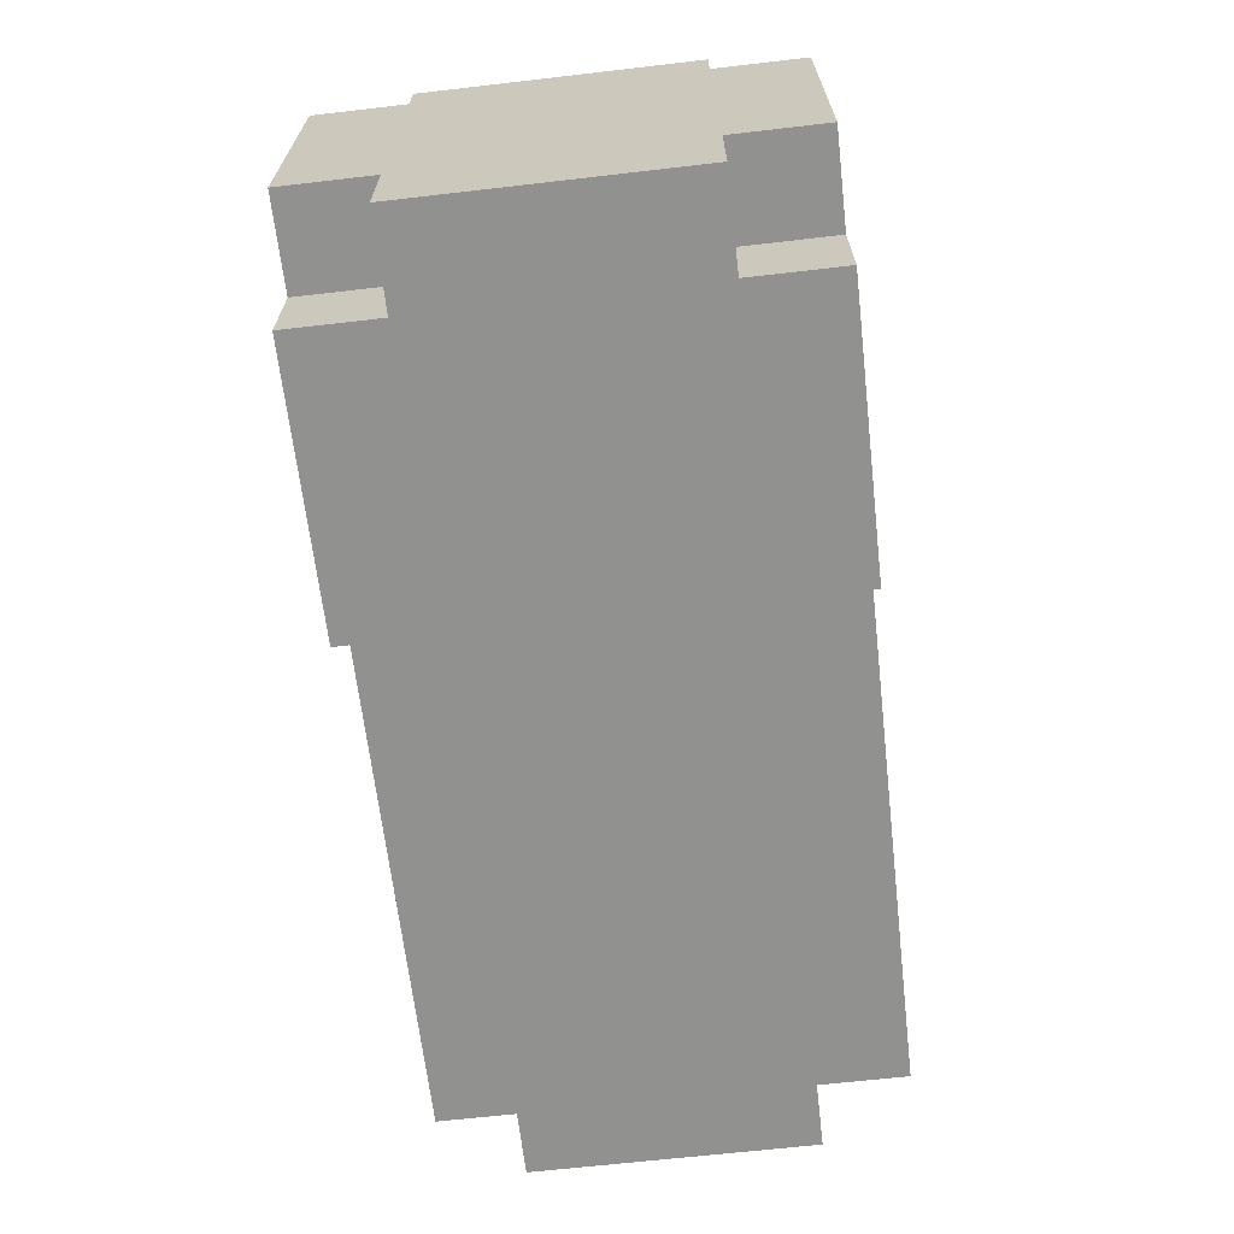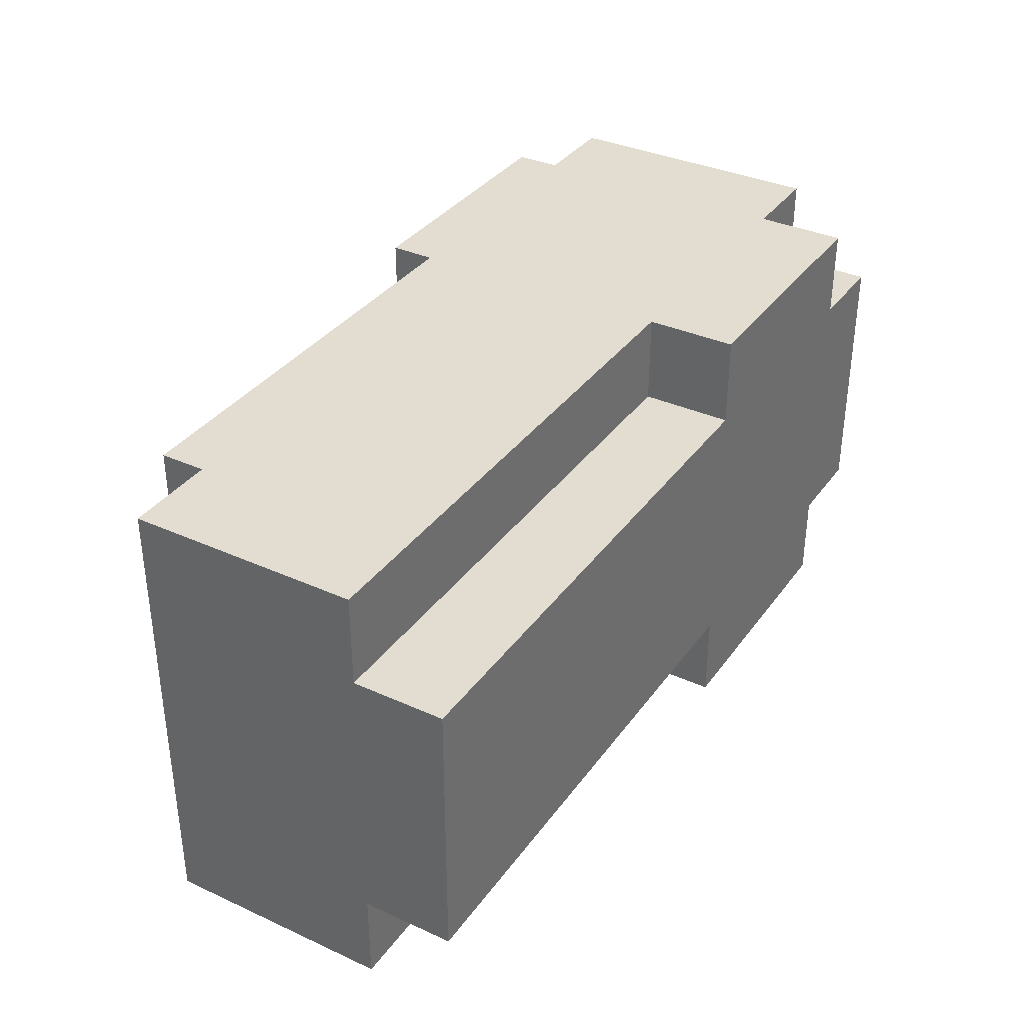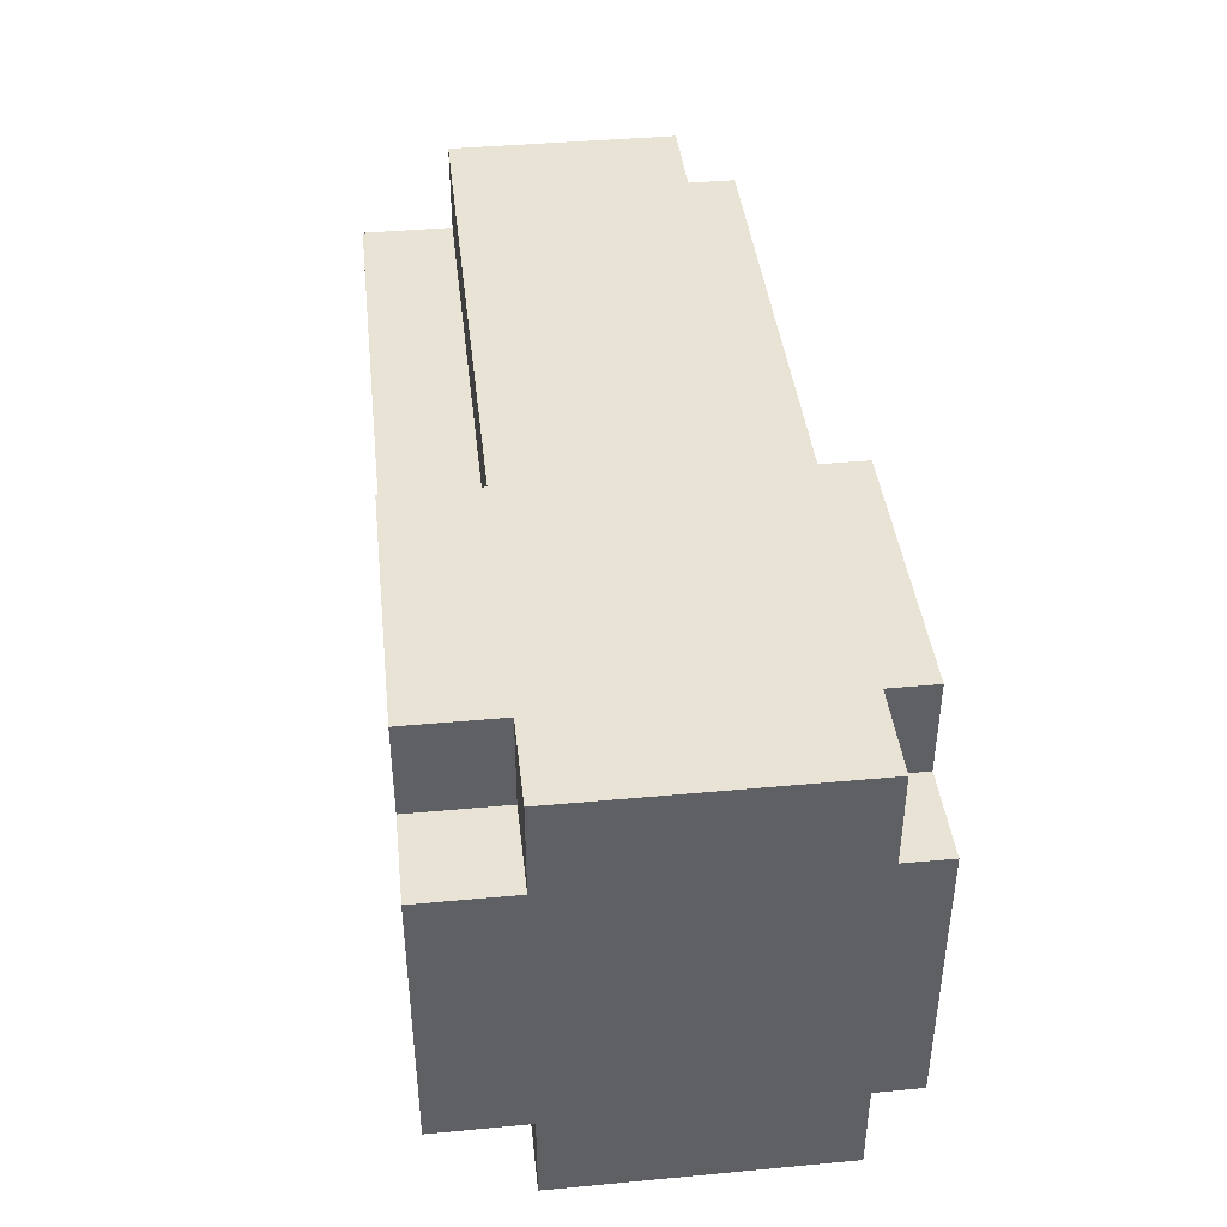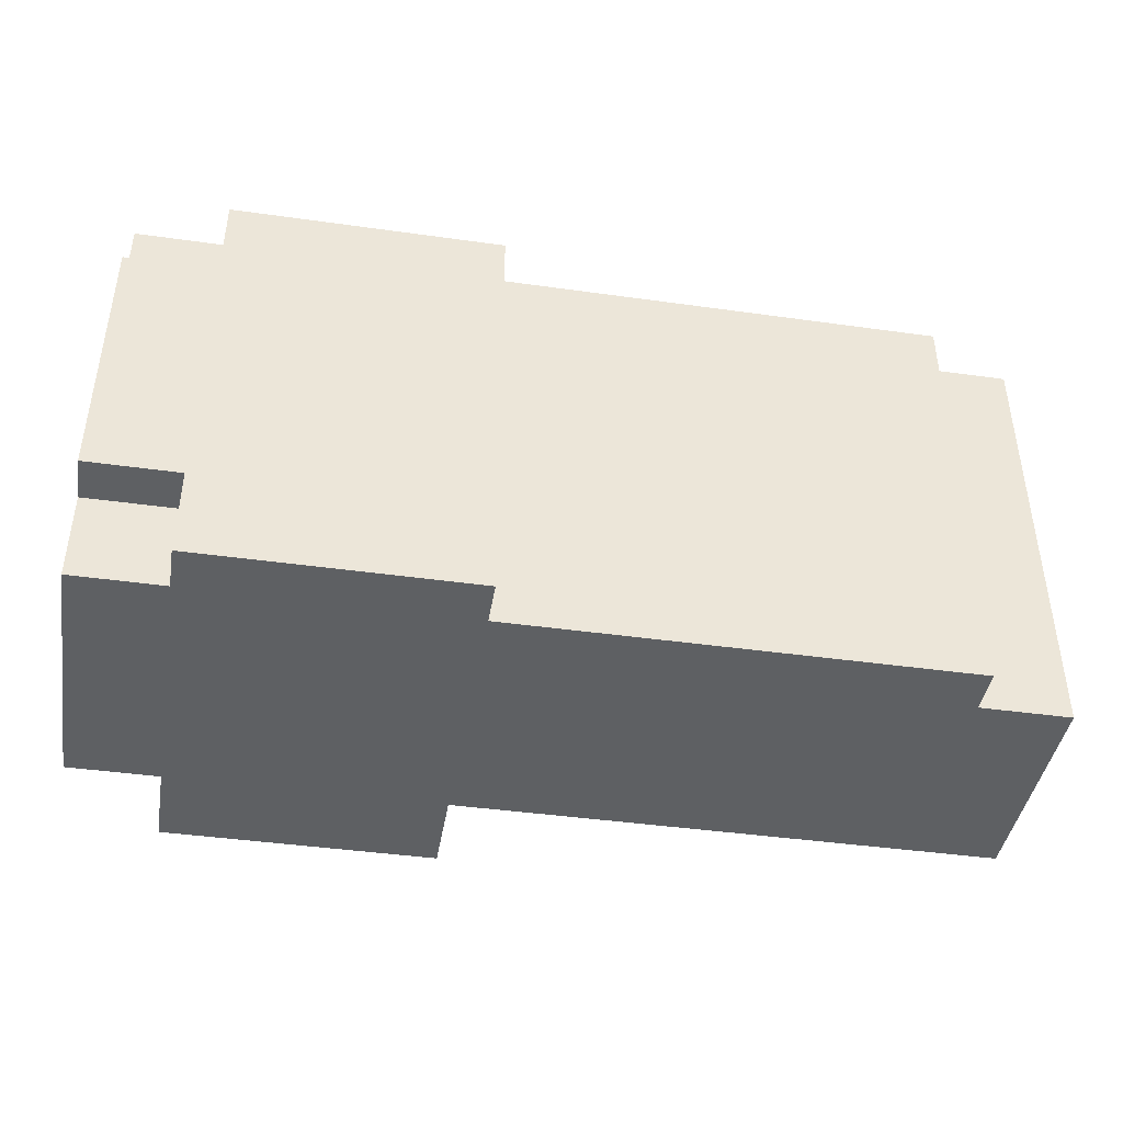
<metadata>
{"format":"obj","ext":"obj","renderer":"f3d","projection":"perspective","resolution":1024,"background":"white","views":[{"elev":-65.9,"azim":-83.4,"up":"+Z"},{"elev":35.3,"azim":121.0,"up":"+Y"},{"elev":41.2,"azim":-96.4,"up":"+Y"},{"elev":-42.5,"azim":-9.5,"up":"+Y"}]}
</metadata>
<code>
o
v -2.1 0.7 0.2
v -2.1 0.7 -0.3
v -2.3 0.7 0.3
v -2.3 0.7 0.2
v -3.3 0.7 0.4
v -3.3 0.7 0.3
v -3.3 0.7 -0.3
v -3.3 0.7 -0.5
v -3.9 0.7 0.4
v -3.9 0.7 0.3
v -3.9 0.7 -0.3
v -3.9 0.7 -0.5
v -4.1 0.7 0.3
v -4.1 0.7 -0.3
v -2.1 0.9 -0.3
v -2.1 0.9 -0.5
v -3.3 0.9 -0.3
v -3.3 0.9 -0.5
v -3.9 0.9 0.4
v -3.9 0.9 0.3
v -3.9 0.9 -0.3
v -3.9 0.9 -0.5
v -4.1 0.9 0.4
v -4.1 0.9 0.3
v -4.1 0.9 -0.3
v -4.1 0.9 -0.5
v -2.2 1.4 -0.3
v -2.2 1.4 -0.4
v -3.3 1.4 -0.3
v -3.3 1.4 -0.4
v -3.9 1.4 -0.3
v -3.9 1.4 -0.4
v -4 1.4 -0.3
v -4 1.4 -0.4
v -2.2 1.5 -0.2
v -2.2 1.5 -0.3
v -3.3 1.5 -0.2
v -3.3 1.5 -0.3
v -3.3 1.5 -0.4
v -3.4 1.5 -0.3
v -3.4 1.5 -0.4
v -3.8 1.5 -0.3
v -3.8 1.5 -0.4
v -3.9 1.5 0.3
v -3.9 1.5 0.2
v -3.9 1.5 -0.2
v -3.9 1.5 -0.3
v -3.9 1.5 -0.4
v -4 1.5 0.3
v -4 1.5 0.2
v -4 1.5 -0.2
v -4 1.5 -0.3
v -2.2 1.6 0.1
v -2.2 1.6 -0.2
v -2.3 1.6 0.2
v -2.3 1.6 0.1
v -3.3 1.6 0.3
v -3.3 1.6 0.2
v -3.3 1.6 -0.2
v -3.3 1.6 -0.3
v -3.4 1.6 -0.3
v -3.4 1.6 -0.4
v -3.8 1.6 -0.3
v -3.8 1.6 -0.4
v -3.9 1.6 0.3
v -3.9 1.6 0.2
v -3.9 1.6 -0.2
v -3.9 1.6 -0.3
v -4 1.6 0.2
v -4 1.6 -0.2
v -2.2 0.8 0.1
v -2.2 0.8 -0.2
v -2.3 0.8 0.2
v -2.3 0.8 0.1
v -3.3 0.8 0.3
v -3.3 0.8 0.2
v -3.3 0.8 -0.2
v -3.3 0.8 -0.3
v -3.4 0.8 -0.3
v -3.4 0.8 -0.4
v -3.8 0.8 -0.3
v -3.8 0.8 -0.4
v -3.9 0.8 0.3
v -3.9 0.8 0.2
v -3.9 0.8 -0.2
v -3.9 0.8 -0.3
v -4 0.8 0.2
v -4 0.8 -0.2
v -2.2 0.9 -0.2
v -2.2 0.9 -0.3
v -3.3 0.9 -0.2
v -3.3 0.9 -0.3
v -3.3 0.9 -0.4
v -3.4 0.9 -0.3
v -3.4 0.9 -0.4
v -3.8 0.9 -0.3
v -3.8 0.9 -0.4
v -3.9 0.9 0.3
v -3.9 0.9 0.2
v -3.9 0.9 -0.2
v -3.9 0.9 -0.3
v -3.9 0.9 -0.4
v -4 0.9 0.3
v -4 0.9 0.2
v -4 0.9 -0.2
v -4 0.9 -0.3
v -2.2 1 -0.3
v -2.2 1 -0.4
v -3.3 1 -0.3
v -3.3 1 -0.4
v -3.9 1 -0.3
v -3.9 1 -0.4
v -4 1 -0.3
v -4 1 -0.4
v -2.1 1.5 -0.3
v -2.1 1.5 -0.5
v -3.3 1.5 -0.3
v -3.3 1.5 -0.5
v -3.9 1.5 0.4
v -3.9 1.5 0.3
v -3.9 1.5 -0.3
v -3.9 1.5 -0.5
v -4.1 1.5 0.4
v -4.1 1.5 0.3
v -4.1 1.5 -0.3
v -4.1 1.5 -0.5
v -2.1 1.7 0.2
v -2.1 1.7 -0.3
v -2.3 1.7 0.3
v -2.3 1.7 0.2
v -3.3 1.7 0.4
v -3.3 1.7 0.3
v -3.3 1.7 -0.3
v -3.3 1.7 -0.5
v -3.9 1.7 0.4
v -3.9 1.7 0.3
v -3.9 1.7 -0.3
v -3.9 1.7 -0.5
v -4.1 1.7 0.3
v -4.1 1.7 -0.3
v -3.3 0.7 0.4
v -3.9 0.7 0.4
v -3.9 0.9 0.4
v -4.1 0.9 0.4
v -3.9 1.5 0.4
v -4.1 1.5 0.4
v -3.3 1.7 0.4
v -3.9 1.7 0.4
v -2.3 0.7 0.3
v -3.3 0.7 0.3
v -3.9 0.7 0.3
v -4.1 0.7 0.3
v -3.9 0.9 0.3
v -4.1 0.9 0.3
v -3.9 1.5 0.3
v -4.1 1.5 0.3
v -2.3 1.7 0.3
v -3.3 1.7 0.3
v -3.9 1.7 0.3
v -4.1 1.7 0.3
v -2.1 0.7 0.2
v -2.3 0.7 0.2
v -2.1 1.7 0.2
v -2.3 1.7 0.2
v -2.2 0.8 -0.2
v -3.3 0.8 -0.2
v -3.9 0.8 -0.2
v -4 0.8 -0.2
v -2.2 0.9 -0.2
v -3.3 0.9 -0.2
v -3.9 0.9 -0.2
v -4 0.9 -0.2
v -2.2 1.5 -0.2
v -3.3 1.5 -0.2
v -3.9 1.5 -0.2
v -4 1.5 -0.2
v -2.2 1.6 -0.2
v -3.3 1.6 -0.2
v -3.9 1.6 -0.2
v -4 1.6 -0.2
v -3.3 0.8 -0.3
v -3.4 0.8 -0.3
v -3.8 0.8 -0.3
v -3.9 0.8 -0.3
v -2.2 0.9 -0.3
v -3.3 0.9 -0.3
v -3.4 0.9 -0.3
v -3.8 0.9 -0.3
v -3.9 0.9 -0.3
v -4 0.9 -0.3
v -2.2 1 -0.3
v -3.3 1 -0.3
v -3.9 1 -0.3
v -4 1 -0.3
v -2.2 1.4 -0.3
v -3.3 1.4 -0.3
v -3.9 1.4 -0.3
v -4 1.4 -0.3
v -2.2 1.5 -0.3
v -3.3 1.5 -0.3
v -3.4 1.5 -0.3
v -3.8 1.5 -0.3
v -3.9 1.5 -0.3
v -4 1.5 -0.3
v -3.3 1.6 -0.3
v -3.4 1.6 -0.3
v -3.8 1.6 -0.3
v -3.9 1.6 -0.3
v -3.4 0.8 -0.4
v -3.8 0.8 -0.4
v -3.3 0.9 -0.4
v -3.4 0.9 -0.4
v -3.8 0.9 -0.4
v -3.9 0.9 -0.4
v -2.2 1 -0.4
v -3.3 1 -0.4
v -3.9 1 -0.4
v -4 1 -0.4
v -2.2 1.4 -0.4
v -3.3 1.4 -0.4
v -3.9 1.4 -0.4
v -4 1.4 -0.4
v -3.3 1.5 -0.4
v -3.4 1.5 -0.4
v -3.8 1.5 -0.4
v -3.9 1.5 -0.4
v -3.4 1.6 -0.4
v -3.8 1.6 -0.4
v -3.3 0.8 0.3
v -3.9 0.8 0.3
v -3.9 0.9 0.3
v -4 0.9 0.3
v -3.9 1.5 0.3
v -4 1.5 0.3
v -3.3 1.6 0.3
v -3.9 1.6 0.3
v -2.3 0.8 0.2
v -3.3 0.8 0.2
v -3.9 0.8 0.2
v -4 0.8 0.2
v -3.9 0.9 0.2
v -4 0.9 0.2
v -3.9 1.5 0.2
v -4 1.5 0.2
v -2.3 1.6 0.2
v -3.3 1.6 0.2
v -3.9 1.6 0.2
v -4 1.6 0.2
v -2.2 0.8 0.1
v -2.3 0.8 0.1
v -2.2 1.6 0.1
v -2.3 1.6 0.1
v -2.1 0.7 -0.3
v -3.3 0.7 -0.3
v -3.9 0.7 -0.3
v -4.1 0.7 -0.3
v -2.1 0.9 -0.3
v -3.3 0.9 -0.3
v -3.9 0.9 -0.3
v -4.1 0.9 -0.3
v -2.1 1.5 -0.3
v -3.3 1.5 -0.3
v -3.9 1.5 -0.3
v -4.1 1.5 -0.3
v -2.1 1.7 -0.3
v -3.3 1.7 -0.3
v -3.9 1.7 -0.3
v -4.1 1.7 -0.3
v -3.3 0.7 -0.5
v -3.9 0.7 -0.5
v -2.1 0.9 -0.5
v -3.3 0.9 -0.5
v -3.9 0.9 -0.5
v -4.1 0.9 -0.5
v -2.1 1.5 -0.5
v -3.3 1.5 -0.5
v -3.9 1.5 -0.5
v -4.1 1.5 -0.5
v -3.3 1.7 -0.5
v -3.9 1.7 -0.5
v -2.1 0.7 0.2
v -2.1 1.7 0.2
v -2.1 0.7 -0.3
v -2.1 0.9 -0.3
v -2.1 1.5 -0.3
v -2.1 1.7 -0.3
v -2.1 0.9 -0.5
v -2.1 1.5 -0.5
v -2.3 0.7 0.3
v -2.3 1.7 0.3
v -2.3 0.7 0.2
v -2.3 1.7 0.2
v -3.3 0.7 0.4
v -3.3 1.7 0.4
v -3.3 0.7 0.3
v -3.3 1.7 0.3
v -3.3 0.7 -0.3
v -3.3 0.9 -0.3
v -3.3 1.5 -0.3
v -3.3 1.7 -0.3
v -3.3 0.7 -0.5
v -3.3 0.9 -0.5
v -3.3 1.5 -0.5
v -3.3 1.7 -0.5
v -3.8 0.8 -0.3
v -3.8 0.9 -0.3
v -3.8 1.5 -0.3
v -3.8 1.6 -0.3
v -3.8 0.8 -0.4
v -3.8 0.9 -0.4
v -3.8 1.5 -0.4
v -3.8 1.6 -0.4
v -3.9 0.8 0.3
v -3.9 0.9 0.3
v -3.9 1.5 0.3
v -3.9 1.6 0.3
v -3.9 0.8 0.2
v -3.9 0.9 0.2
v -3.9 1.5 0.2
v -3.9 1.6 0.2
v -3.9 0.8 -0.2
v -3.9 0.9 -0.2
v -3.9 1.5 -0.2
v -3.9 1.6 -0.2
v -3.9 0.8 -0.3
v -3.9 0.9 -0.3
v -3.9 1 -0.3
v -3.9 1.4 -0.3
v -3.9 1.5 -0.3
v -3.9 1.6 -0.3
v -3.9 0.9 -0.4
v -3.9 1 -0.4
v -3.9 1.4 -0.4
v -3.9 1.5 -0.4
v -4 0.9 0.3
v -4 1.5 0.3
v -4 0.8 0.2
v -4 0.9 0.2
v -4 1.5 0.2
v -4 1.6 0.2
v -4 0.8 -0.2
v -4 0.9 -0.2
v -4 1.5 -0.2
v -4 1.6 -0.2
v -4 0.9 -0.3
v -4 1 -0.3
v -4 1.4 -0.3
v -4 1.5 -0.3
v -4 1 -0.4
v -4 1.4 -0.4
v -2.2 0.8 0.1
v -2.2 1.6 0.1
v -2.2 0.8 -0.2
v -2.2 0.9 -0.2
v -2.2 1.5 -0.2
v -2.2 1.6 -0.2
v -2.2 0.9 -0.3
v -2.2 1 -0.3
v -2.2 1.4 -0.3
v -2.2 1.5 -0.3
v -2.2 1 -0.4
v -2.2 1.4 -0.4
v -2.3 0.8 0.2
v -2.3 1.6 0.2
v -2.3 0.8 0.1
v -2.3 1.6 0.1
v -3.3 0.8 0.3
v -3.3 1.6 0.3
v -3.3 0.8 0.2
v -3.3 1.6 0.2
v -3.3 0.8 -0.2
v -3.3 0.9 -0.2
v -3.3 1.5 -0.2
v -3.3 1.6 -0.2
v -3.3 0.8 -0.3
v -3.3 0.9 -0.3
v -3.3 1 -0.3
v -3.3 1.4 -0.3
v -3.3 1.5 -0.3
v -3.3 1.6 -0.3
v -3.3 0.9 -0.4
v -3.3 1 -0.4
v -3.3 1.4 -0.4
v -3.3 1.5 -0.4
v -3.4 0.8 -0.3
v -3.4 0.9 -0.3
v -3.4 1.5 -0.3
v -3.4 1.6 -0.3
v -3.4 0.8 -0.4
v -3.4 0.9 -0.4
v -3.4 1.5 -0.4
v -3.4 1.6 -0.4
v -3.9 0.7 0.4
v -3.9 0.9 0.4
v -3.9 1.5 0.4
v -3.9 1.7 0.4
v -3.9 0.7 0.3
v -3.9 0.9 0.3
v -3.9 1.5 0.3
v -3.9 1.7 0.3
v -3.9 0.7 -0.3
v -3.9 0.9 -0.3
v -3.9 1.5 -0.3
v -3.9 1.7 -0.3
v -3.9 0.7 -0.5
v -3.9 0.9 -0.5
v -3.9 1.5 -0.5
v -3.9 1.7 -0.5
v -4.1 0.9 0.4
v -4.1 1.5 0.4
v -4.1 0.7 0.3
v -4.1 0.9 0.3
v -4.1 1.5 0.3
v -4.1 1.7 0.3
v -4.1 0.7 -0.3
v -4.1 0.9 -0.3
v -4.1 1.5 -0.3
v -4.1 1.7 -0.3
v -4.1 0.9 -0.5
v -4.1 1.5 -0.5
f 4 2 1
f 6 4 3
f 7 2 4
f 7 4 6
f 9 6 5
f 9 8 7
f 9 7 6
f 10 8 9
f 11 8 10
f 12 8 11
f 13 11 10
f 14 11 13
f 17 16 15
f 18 16 17
f 23 20 19
f 24 20 23
f 25 22 21
f 26 22 25
f 29 28 27
f 30 28 29
f 33 32 31
f 34 32 33
f 37 36 35
f 38 36 37
f 40 39 38
f 41 39 40
f 47 43 42
f 48 43 47
f 49 45 44
f 50 45 49
f 51 47 46
f 52 47 51
f 56 54 53
f 58 56 55
f 59 54 56
f 59 56 58
f 61 58 57
f 61 60 59
f 61 59 58
f 63 61 57
f 63 62 61
f 64 62 63
f 65 63 57
f 66 63 65
f 67 63 66
f 68 63 67
f 69 67 66
f 70 67 69
f 71 72 74
f 73 74 76
f 74 72 77
f 76 74 77
f 75 76 79
f 77 78 79
f 76 77 79
f 75 79 81
f 79 80 81
f 81 80 82
f 75 81 83
f 83 81 84
f 84 81 85
f 85 81 86
f 84 85 87
f 87 85 88
f 89 90 91
f 91 90 92
f 92 93 94
f 94 93 95
f 96 97 101
f 101 97 102
f 98 99 103
f 103 99 104
f 100 101 105
f 105 101 106
f 107 108 109
f 109 108 110
f 111 112 113
f 113 112 114
f 115 116 117
f 117 116 118
f 119 120 123
f 123 120 124
f 121 122 125
f 125 122 126
f 127 128 130
f 129 130 132
f 130 128 133
f 132 130 133
f 131 132 135
f 133 134 135
f 132 133 135
f 135 134 136
f 136 134 137
f 137 134 138
f 136 137 139
f 139 137 140
f 143 142 141
f 145 143 141
f 145 144 143
f 146 144 145
f 147 145 141
f 148 145 147
f 153 152 151
f 154 152 153
f 157 150 149
f 158 150 157
f 159 156 155
f 160 156 159
f 163 162 161
f 164 162 163
f 169 166 165
f 170 166 169
f 171 168 167
f 172 168 171
f 177 174 173
f 178 174 177
f 179 176 175
f 180 176 179
f 186 182 181
f 187 182 186
f 188 184 183
f 189 184 188
f 191 186 185
f 192 186 191
f 193 190 189
f 194 190 193
f 199 196 195
f 200 196 199
f 203 198 197
f 204 198 203
f 205 201 200
f 206 201 205
f 207 203 202
f 208 203 207
f 212 210 209
f 213 210 212
f 216 212 211
f 216 214 213
f 216 213 212
f 217 214 216
f 219 216 215
f 219 218 217
f 219 217 216
f 220 218 219
f 221 218 220
f 222 218 221
f 223 221 220
f 224 221 223
f 225 221 224
f 226 221 225
f 227 225 224
f 228 225 227
f 229 230 231
f 229 231 233
f 231 232 233
f 233 232 234
f 229 233 235
f 235 233 236
f 239 240 241
f 241 240 242
f 237 238 245
f 245 238 246
f 243 244 247
f 247 244 248
f 249 250 251
f 251 250 252
f 253 254 257
f 257 254 258
f 255 256 259
f 259 256 260
f 261 262 265
f 265 262 266
f 263 264 267
f 267 264 268
f 269 270 272
f 272 270 273
f 271 272 275
f 273 274 275
f 272 273 275
f 275 274 276
f 276 274 277
f 277 274 278
f 276 277 279
f 279 277 280
f 283 282 281
f 284 282 283
f 285 282 284
f 286 282 285
f 287 285 284
f 288 285 287
f 291 290 289
f 292 290 291
f 295 294 293
f 296 294 295
f 301 298 297
f 302 298 301
f 303 300 299
f 304 300 303
f 309 306 305
f 310 306 309
f 311 308 307
f 312 308 311
f 317 314 313
f 318 314 317
f 319 316 315
f 320 316 319
f 325 322 321
f 326 322 325
f 329 324 323
f 330 324 329
f 331 327 326
f 332 327 331
f 333 329 328
f 334 329 333
f 338 336 335
f 339 336 338
f 341 338 337
f 341 340 339
f 341 339 338
f 342 340 341
f 343 340 342
f 344 340 343
f 345 343 342
f 346 343 345
f 347 343 346
f 348 343 347
f 349 347 346
f 350 347 349
f 351 352 353
f 353 352 354
f 354 352 355
f 355 352 356
f 354 355 357
f 357 355 358
f 358 355 359
f 359 355 360
f 358 359 361
f 361 359 362
f 363 364 365
f 365 364 366
f 367 368 369
f 369 368 370
f 371 372 375
f 375 372 376
f 373 374 379
f 379 374 380
f 376 377 381
f 381 377 382
f 378 379 383
f 383 379 384
f 385 386 389
f 389 386 390
f 387 388 391
f 391 388 392
f 393 394 397
f 397 394 398
f 395 396 399
f 399 396 400
f 401 402 405
f 405 402 406
f 403 404 407
f 407 404 408
f 409 410 412
f 412 410 413
f 411 412 415
f 413 414 415
f 412 413 415
f 415 414 416
f 416 414 417
f 417 414 418
f 416 417 419
f 419 417 420

</code>
